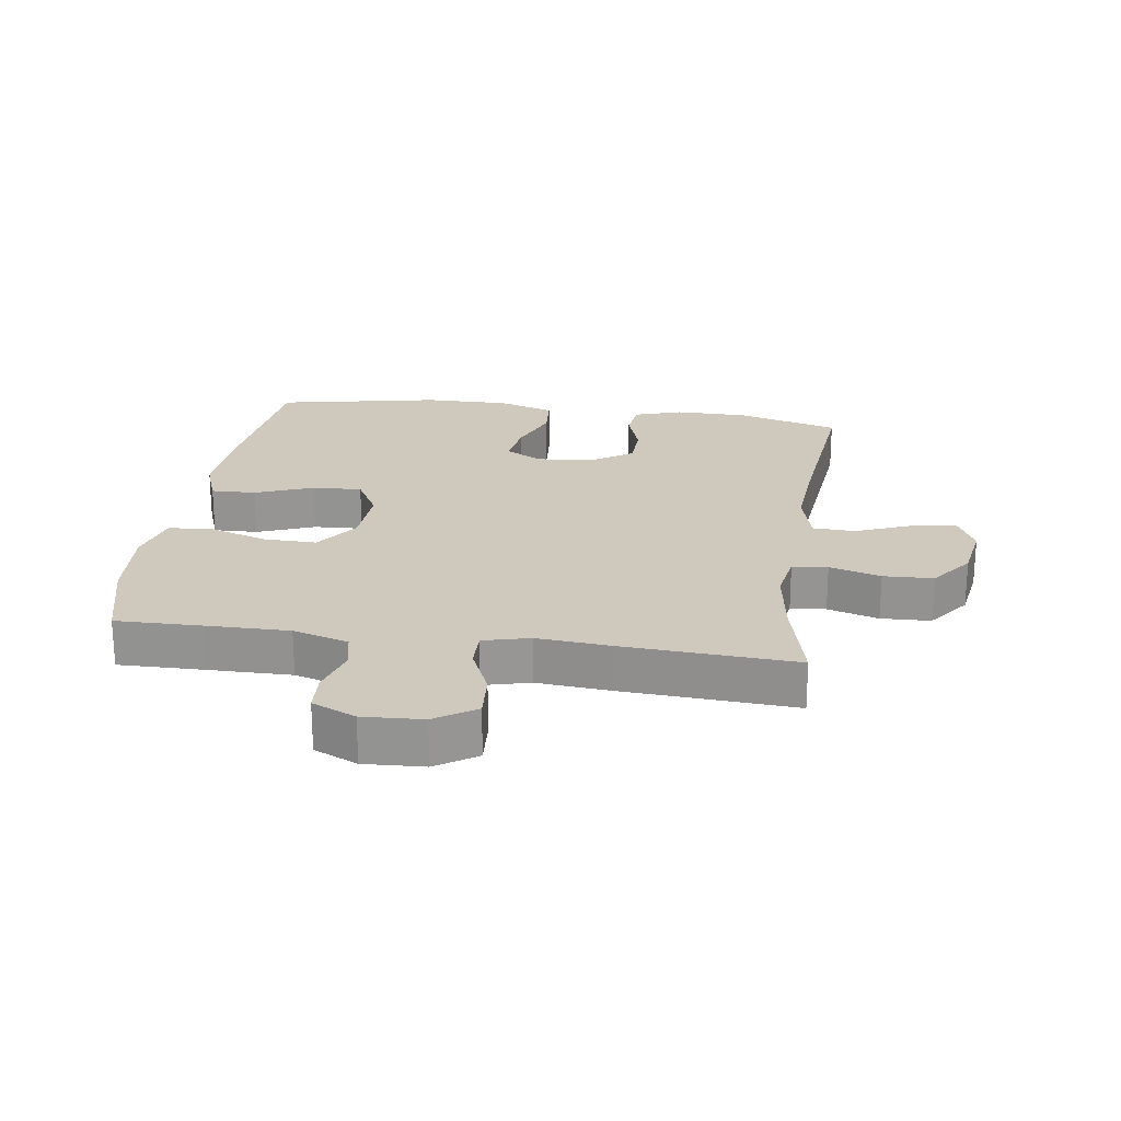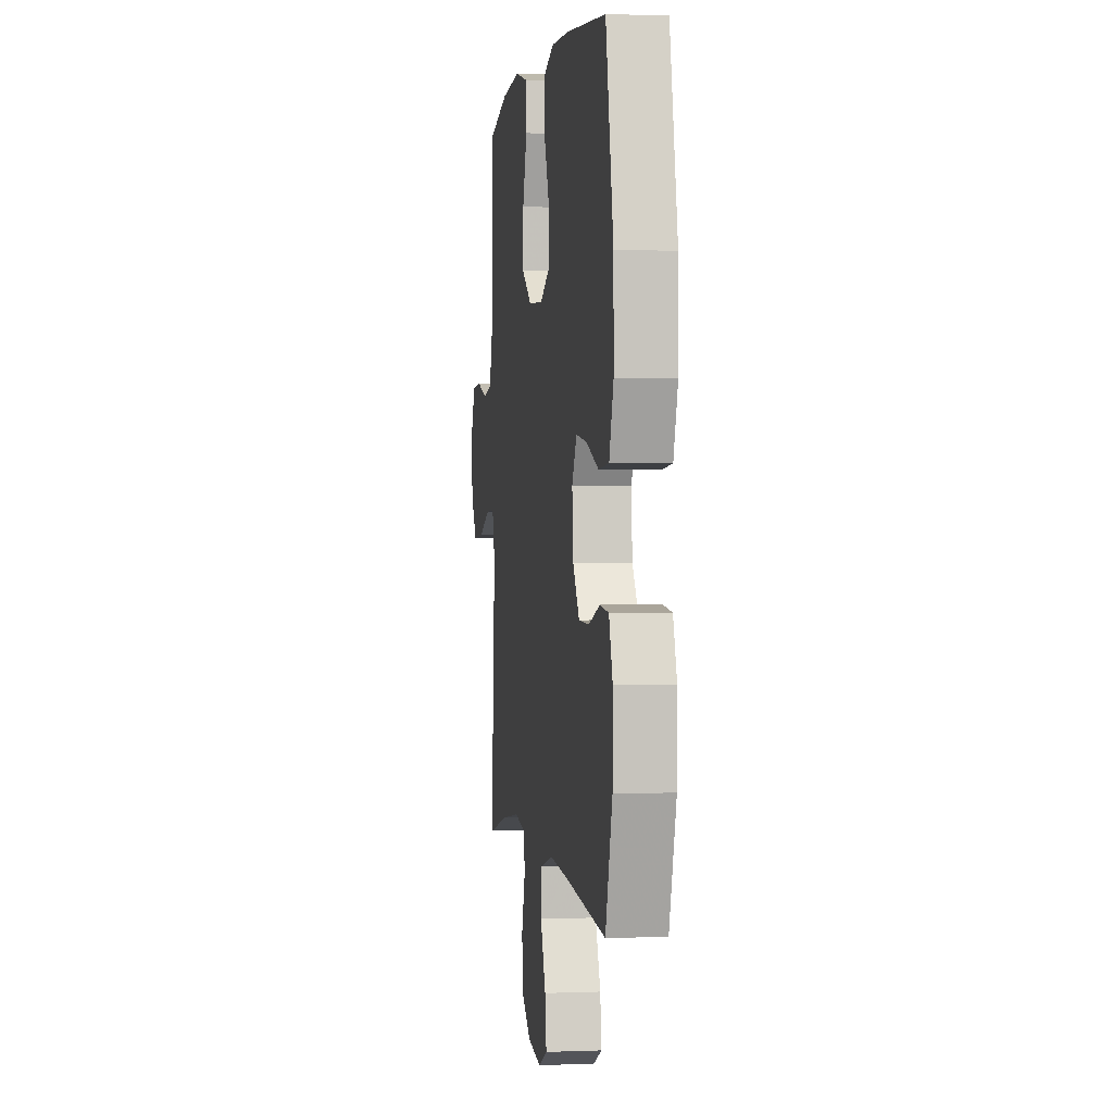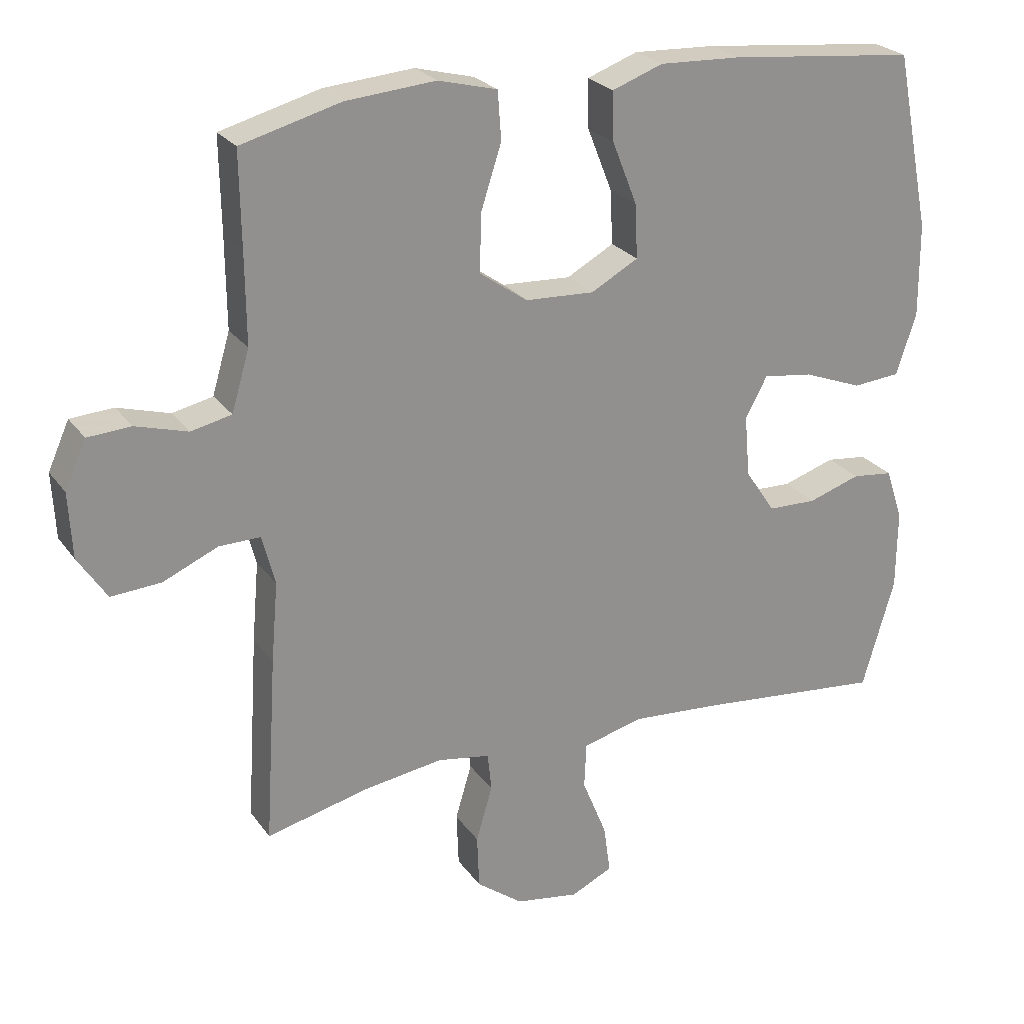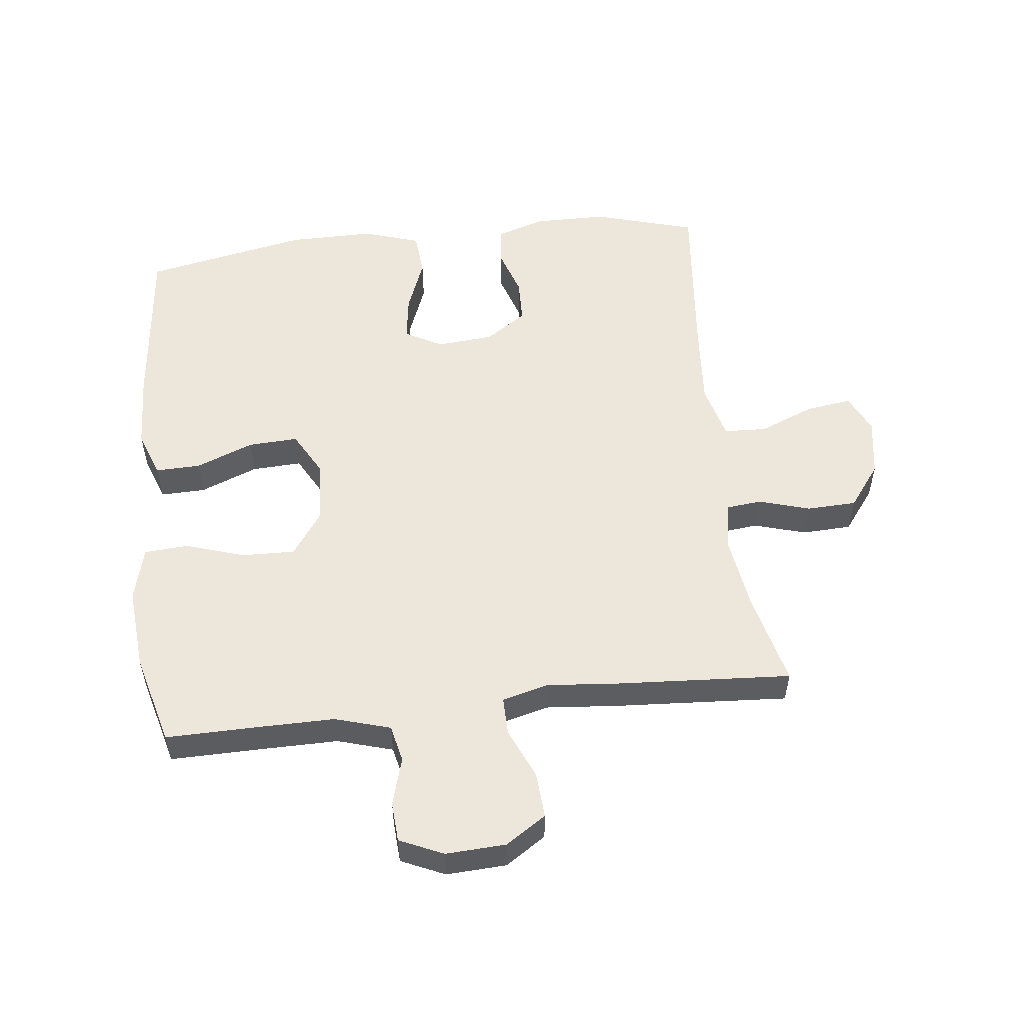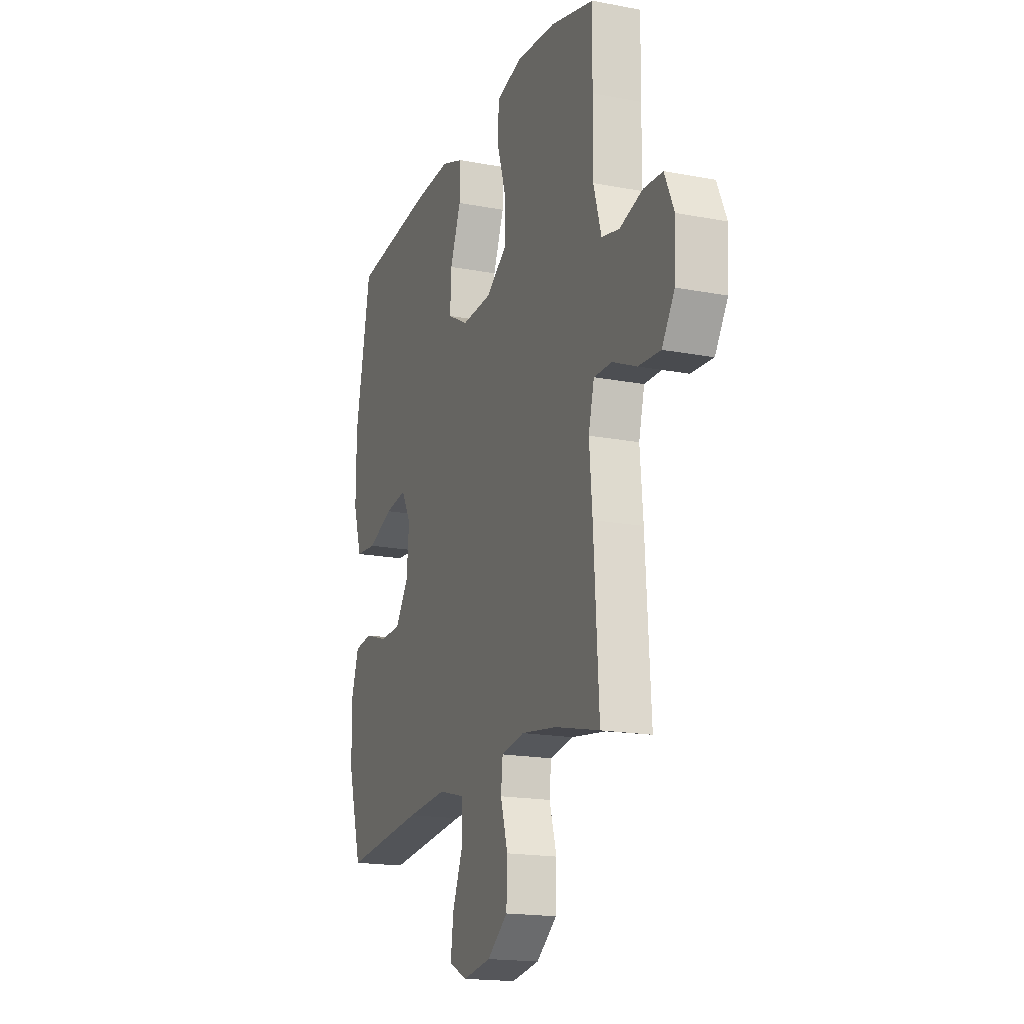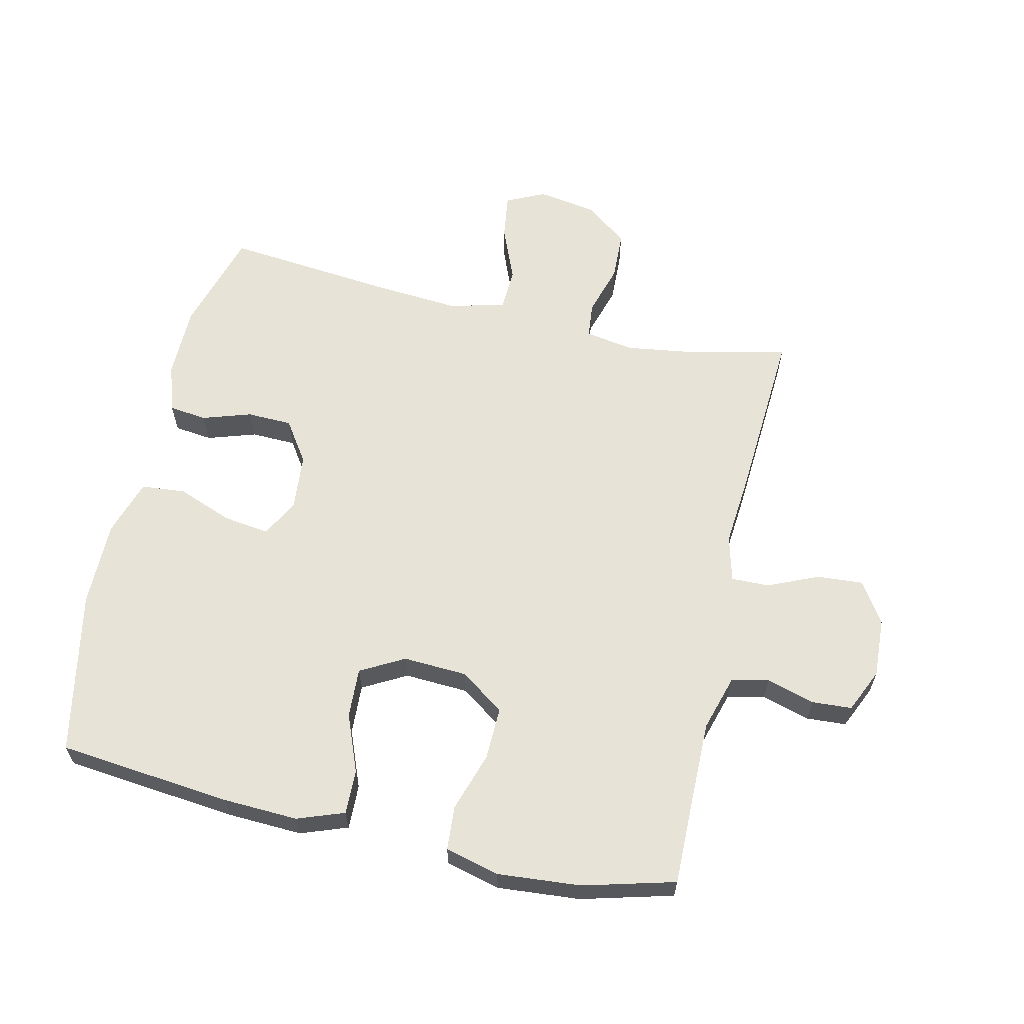
<metadata>
{"format":"obj","ext":"obj","renderer":"f3d","projection":"perspective","resolution":1024,"background":"white","views":[{"elev":22.5,"azim":98.2,"up":"+Y"},{"elev":1.0,"azim":-98.4,"up":"+Z"},{"elev":24.6,"azim":153.1,"up":"+Z"},{"elev":53.9,"azim":83.5,"up":"+Y"},{"elev":-17.8,"azim":69.5,"up":"+Z"},{"elev":62.1,"azim":12.9,"up":"+Y"}]}
</metadata>
<code>
v 0.5 0.07 0.5
v 0.498 0.07 0.363
v 0.497 0.07 0.233
v 0.523 0.07 0.145
v 0.582 0.07 0.132
v 0.658 0.07 0.154
v 0.721 0.07 0.15
v 0.752 0.07 0.081
v 0.747 0.07 -0.014
v 0.705 0.07 -0.078
v 0.632 0.07 -0.073
v 0.552 0.07 -0.038
v 0.492 0.07 -0.037
v 0.473 0.07 -0.11
v 0.483 0.07 -0.226
v 0.5 0.07 -0.5
v 0.351 0.07 -0.464
v 0.234 0.07 -0.447
v 0.157 0.07 -0.46
v 0.151 0.07 -0.516
v 0.175 0.07 -0.597
v 0.172 0.07 -0.676
v 0.104 0.07 -0.727
v 0.011 0.07 -0.742
v -0.05 0.07 -0.713
v -0.04 0.07 -0.641
v -0.004 0.07 -0.553
v -0.007 0.07 -0.486
v -0.095 0.07 -0.463
v -0.229 0.07 -0.473
v -0.5 0.07 -0.5
v -0.547 0.07 -0.338
v -0.548 0.07 -0.222
v -0.523 0.07 -0.146
v -0.463 0.07 -0.139
v -0.386 0.07 -0.164
v -0.315 0.07 -0.162
v -0.271 0.07 -0.097
v -0.263 0.07 -0.007
v -0.295 0.07 0.052
v -0.368 0.07 0.042
v -0.454 0.07 0.009
v -0.524 0.07 0.015
v -0.553 0.07 0.105
v -0.552 0.07 0.241
v -0.5 0.07 0.5
v -0.226 0.07 0.528
v -0.107 0.07 0.533
v -0.033 0.07 0.506
v -0.035 0.07 0.435
v -0.071 0.07 0.344
v -0.075 0.07 0.265
v -0.006 0.07 0.227
v 0.095 0.07 0.232
v 0.165 0.07 0.281
v 0.163 0.07 0.365
v 0.133 0.07 0.458
v 0.138 0.07 0.528
v 0.224 0.07 0.55
v 0.355 0.07 0.539
v 0.5 0 0.5
v 0.498 0 0.363
v 0.497 0 0.233
v 0.523 0 0.145
v 0.582 0 0.132
v 0.658 0 0.154
v 0.721 0 0.15
v 0.752 0 0.081
v 0.747 0 -0.014
v 0.705 0 -0.078
v 0.632 0 -0.073
v 0.552 0 -0.038
v 0.492 0 -0.037
v 0.473 0 -0.11
v 0.483 0 -0.226
v 0.5 0 -0.5
v 0.351 0 -0.464
v 0.234 0 -0.447
v 0.157 0 -0.46
v 0.151 0 -0.516
v 0.175 0 -0.597
v 0.172 0 -0.676
v 0.104 0 -0.727
v 0.011 0 -0.742
v -0.05 0 -0.713
v -0.04 0 -0.641
v -0.004 0 -0.553
v -0.007 0 -0.486
v -0.095 0 -0.463
v -0.229 0 -0.473
v -0.5 0 -0.5
v -0.547 0 -0.338
v -0.548 0 -0.222
v -0.523 0 -0.146
v -0.463 0 -0.139
v -0.386 0 -0.164
v -0.315 0 -0.162
v -0.271 0 -0.097
v -0.263 0 -0.007
v -0.295 0 0.052
v -0.368 0 0.042
v -0.454 0 0.009
v -0.524 0 0.015
v -0.553 0 0.105
v -0.552 0 0.241
v -0.5 0 0.5
v -0.226 0 0.528
v -0.107 0 0.533
v -0.033 0 0.506
v -0.035 0 0.435
v -0.071 0 0.344
v -0.075 0 0.265
v -0.006 0 0.227
v 0.095 0 0.232
v 0.165 0 0.281
v 0.163 0 0.365
v 0.133 0 0.458
v 0.138 0 0.528
v 0.224 0 0.55
v 0.355 0 0.539
f 59 60 1 2
f 56 57 58 59
f 55 56 59 2
f 54 55 2 3
f 53 54 3 4
f 48 49 50 51
f 48 51 52
f 47 48 52
f 46 47 52
f 45 46 52
f 44 45 52 53
f 41 42 43 44
f 40 41 44 53
f 33 34 35 36
f 33 36 37
f 30 31 32 33
f 29 30 33 37
f 28 29 37 38
f 24 25 26 27
f 24 27 28
f 23 24 28
f 20 21 22 23
f 19 20 23 28
f 18 19 28 38
f 14 15 16 17
f 13 14 17 18
f 9 10 11 12
f 9 12 13
f 8 9 13
f 5 6 7 8
f 5 8 13
f 39 40 53 4
f 13 18 38 39
f 4 5 13 39
f 62 61 120 119
f 119 118 117 116
f 62 119 116 115
f 63 62 115 114
f 64 63 114 113
f 111 110 109 108
f 112 111 108
f 112 108 107
f 112 107 106
f 112 106 105
f 113 112 105 104
f 104 103 102 101
f 113 104 101 100
f 96 95 94 93
f 97 96 93
f 93 92 91 90
f 97 93 90 89
f 98 97 89 88
f 87 86 85 84
f 88 87 84
f 88 84 83
f 83 82 81 80
f 88 83 80 79
f 98 88 79 78
f 77 76 75 74
f 78 77 74 73
f 72 71 70 69
f 73 72 69
f 73 69 68
f 68 67 66 65
f 73 68 65
f 64 113 100 99
f 99 98 78 73
f 99 73 65 64
f 1 61 62 2
f 2 62 63 3
f 3 63 64 4
f 4 64 65 5
f 5 65 66 6
f 6 66 67 7
f 7 67 68 8
f 8 68 69 9
f 9 69 70 10
f 10 70 71 11
f 11 71 72 12
f 12 72 73 13
f 13 73 74 14
f 14 74 75 15
f 15 75 76 16
f 16 76 77 17
f 17 77 78 18
f 18 78 79 19
f 19 79 80 20
f 20 80 81 21
f 21 81 82 22
f 22 82 83 23
f 23 83 84 24
f 24 84 85 25
f 25 85 86 26
f 26 86 87 27
f 27 87 88 28
f 28 88 89 29
f 29 89 90 30
f 30 90 91 31
f 31 91 92 32
f 32 92 93 33
f 33 93 94 34
f 34 94 95 35
f 35 95 96 36
f 36 96 97 37
f 37 97 98 38
f 38 98 99 39
f 39 99 100 40
f 40 100 101 41
f 41 101 102 42
f 42 102 103 43
f 43 103 104 44
f 44 104 105 45
f 45 105 106 46
f 46 106 107 47
f 47 107 108 48
f 48 108 109 49
f 49 109 110 50
f 50 110 111 51
f 51 111 112 52
f 52 112 113 53
f 53 113 114 54
f 54 114 115 55
f 55 115 116 56
f 56 116 117 57
f 57 117 118 58
f 58 118 119 59
f 59 119 120 60
f 60 120 61 1

</code>
